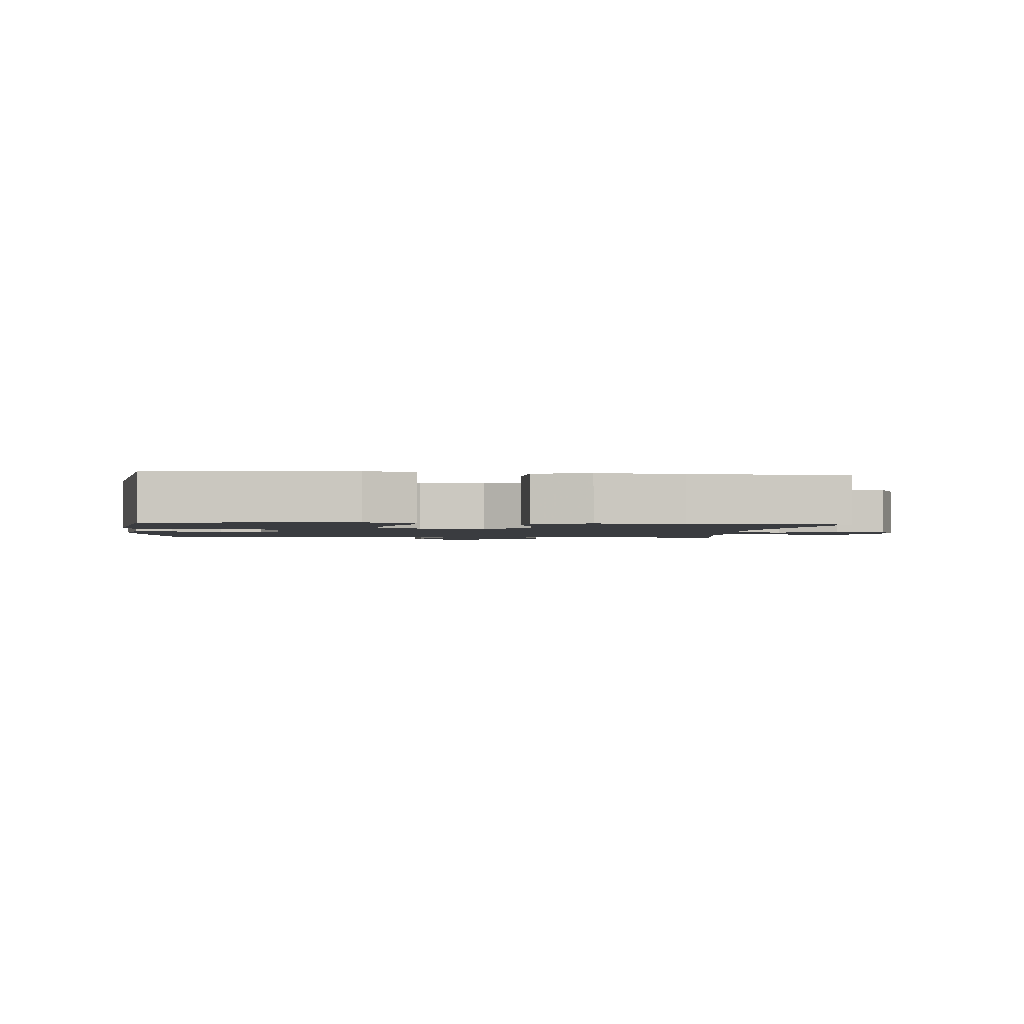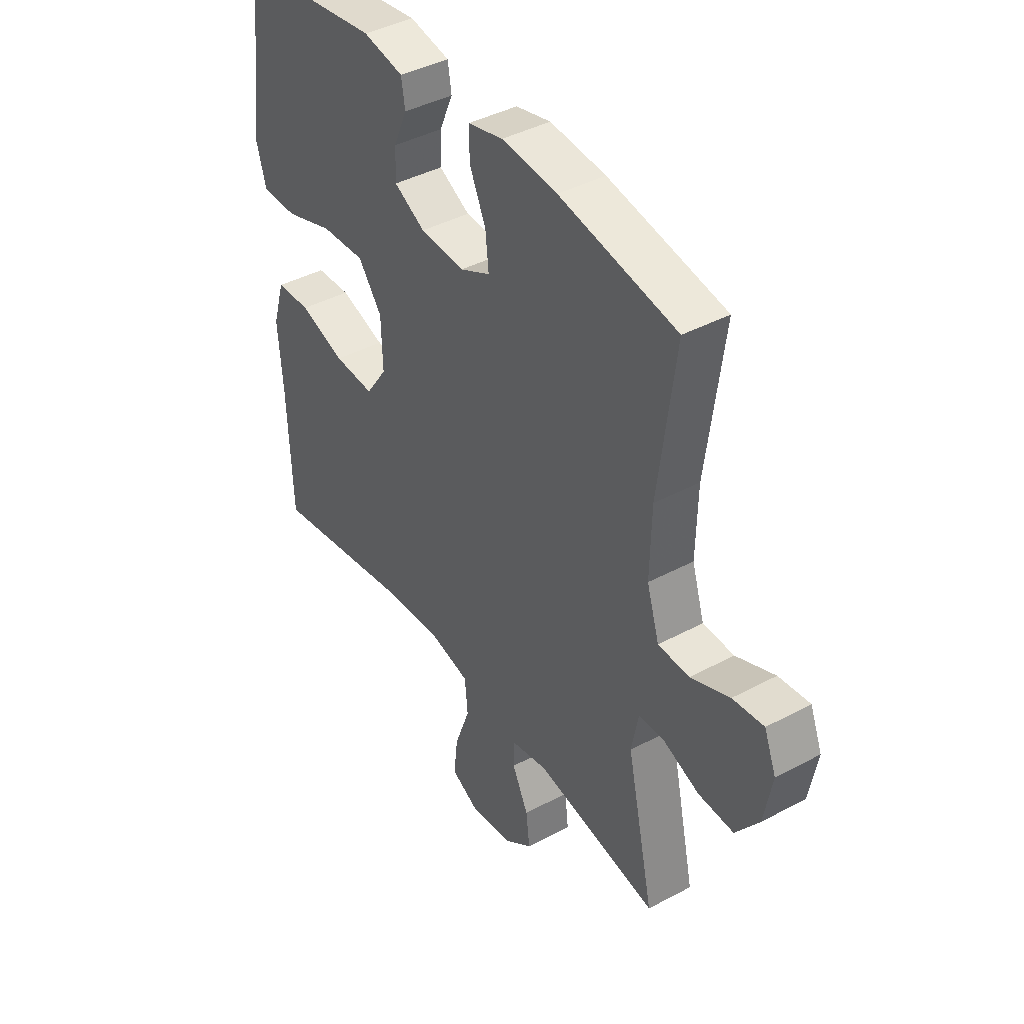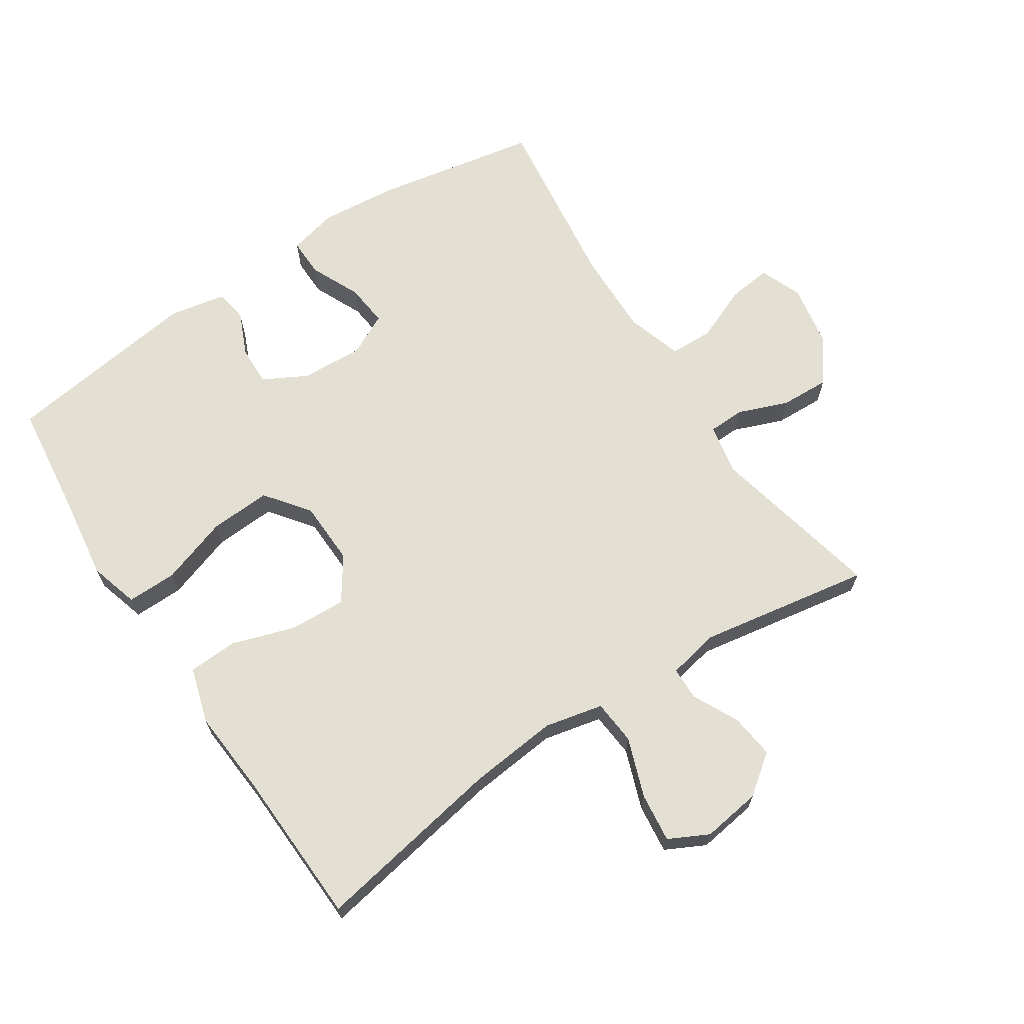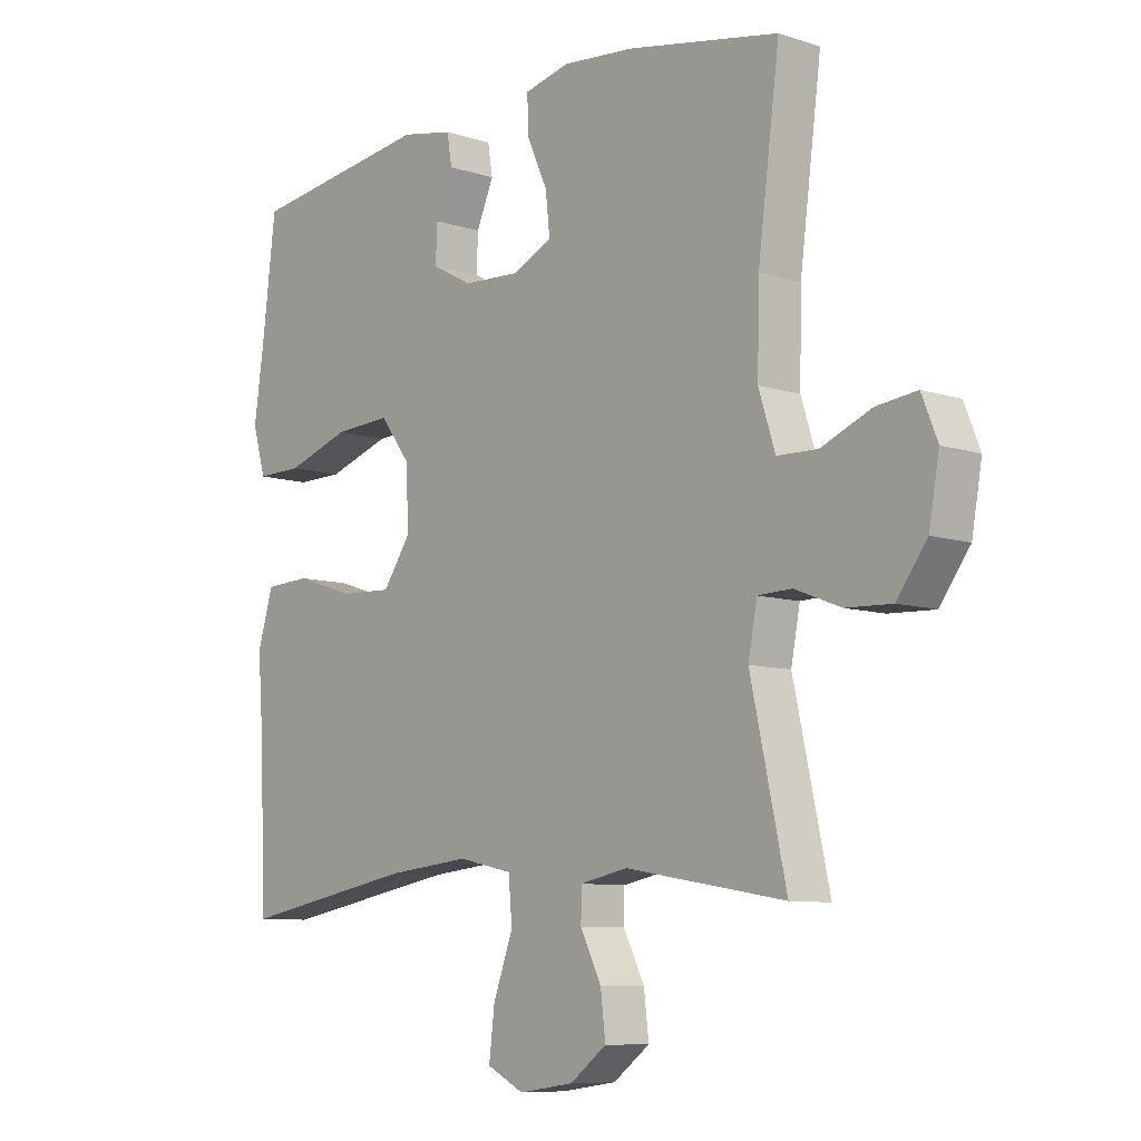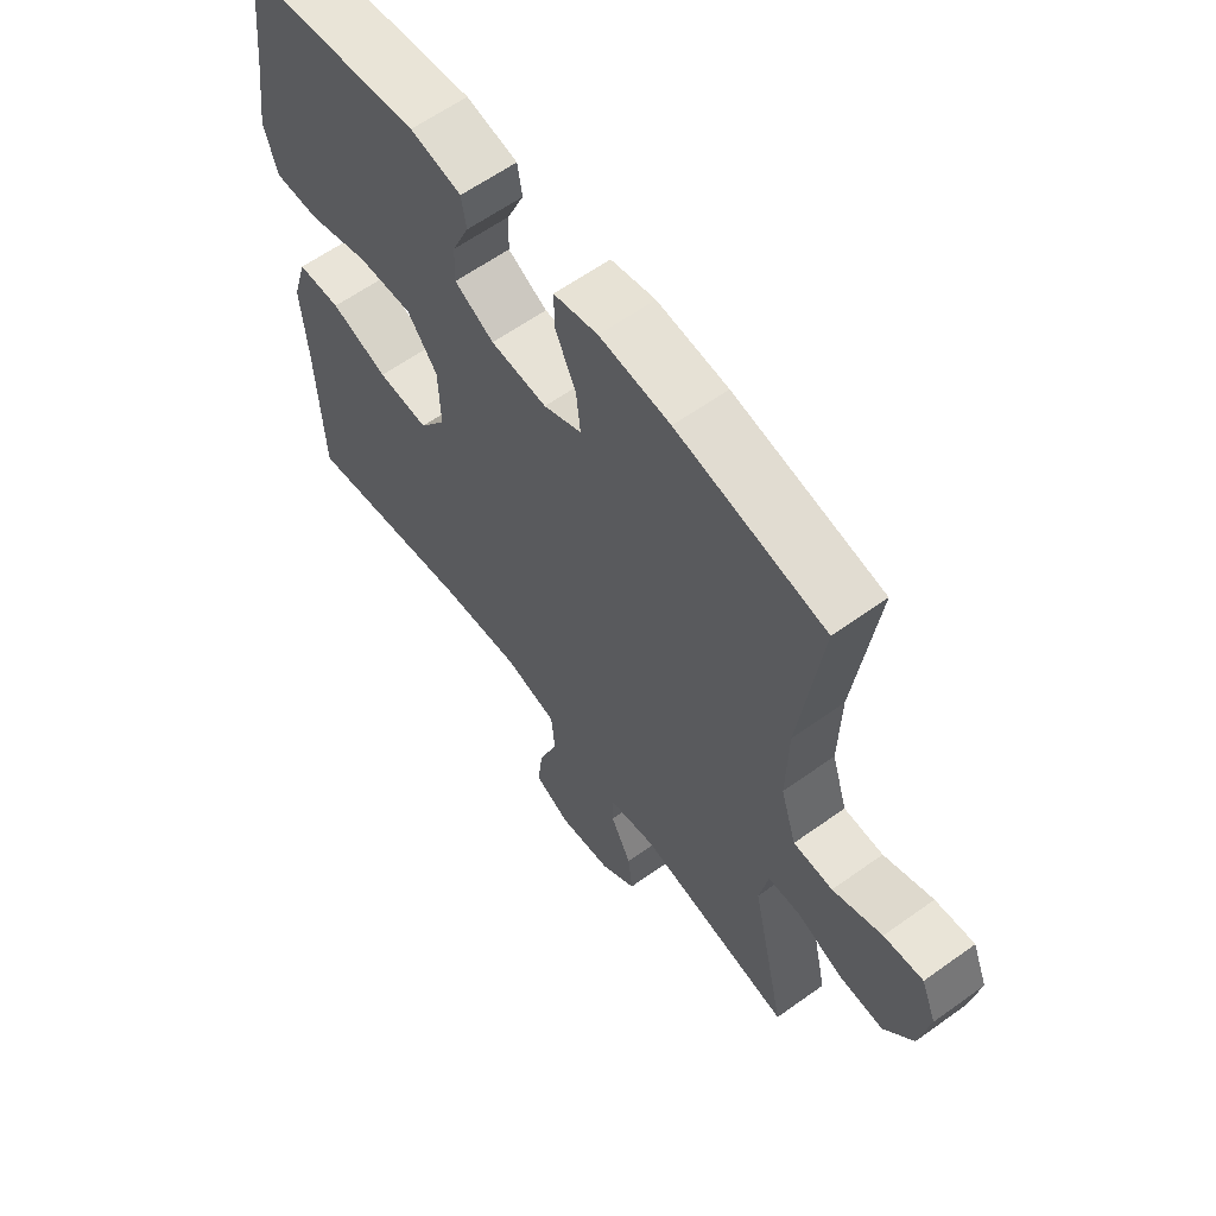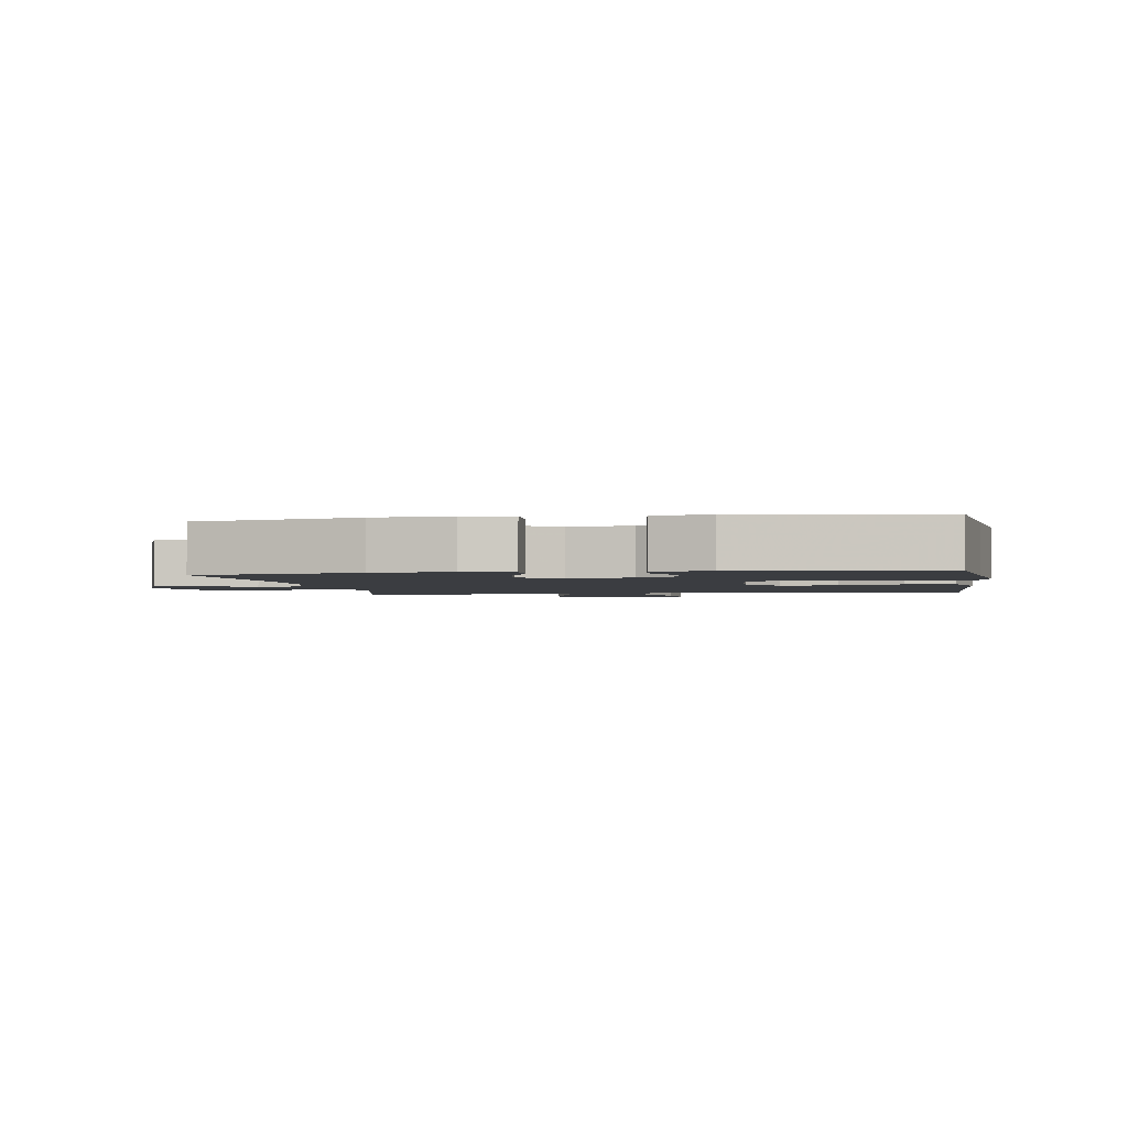
<metadata>
{"format":"obj","ext":"obj","renderer":"f3d","projection":"perspective","resolution":1024,"background":"white","views":[{"elev":-1.8,"azim":83.7,"up":"+Y"},{"elev":41.4,"azim":-123.0,"up":"+Z"},{"elev":67.0,"azim":146.6,"up":"+Y"},{"elev":-8.6,"azim":-131.5,"up":"+Z"},{"elev":61.4,"azim":-126.1,"up":"+Z"},{"elev":-2.3,"azim":9.3,"up":"+Y"}]}
</metadata>
<code>
v -0.5 0.07 -0.5
v -0.441 0.07 -0.232
v -0.456 0.07 -0.154
v -0.512 0.07 -0.152
v -0.589 0.07 -0.182
v -0.665 0.07 -0.185
v -0.715 0.07 -0.117
v -0.732 0.07 -0.021
v -0.706 0.07 0.044
v -0.639 0.07 0.036
v -0.555 0.07 0.001
v -0.488 0.07 0.003
v -0.461 0.07 0.089
v -0.464 0.07 0.222
v -0.5 0.07 0.5
v -0.248 0.07 0.547
v -0.128 0.07 0.558
v -0.053 0.07 0.54
v -0.054 0.07 0.481
v -0.089 0.07 0.404
v -0.096 0.07 0.338
v -0.031 0.07 0.306
v 0.065 0.07 0.311
v 0.132 0.07 0.347
v 0.13 0.07 0.408
v 0.101 0.07 0.475
v 0.109 0.07 0.525
v 0.196 0.07 0.542
v 0.5 0.07 0.5
v 0.522 0.07 0.316
v 0.539 0.07 0.195
v 0.517 0.07 0.119
v 0.44 0.07 0.12
v 0.335 0.07 0.155
v 0.241 0.07 0.16
v 0.19 0.07 0.093
v 0.187 0.07 -0.006
v 0.233 0.07 -0.073
v 0.32 0.07 -0.069
v 0.418 0.07 -0.037
v 0.493 0.07 -0.041
v 0.519 0.07 -0.127
v 0.509 0.07 -0.259
v 0.5 0.07 -0.5
v 0.206 0.07 -0.447
v 0.069 0.07 -0.433
v -0.021 0.07 -0.453
v -0.027 0.07 -0.522
v 0.006 0.07 -0.613
v 0.015 0.07 -0.689
v -0.046 0.07 -0.72
v -0.137 0.07 -0.707
v -0.198 0.07 -0.661
v -0.19 0.07 -0.593
v -0.155 0.07 -0.522
v -0.156 0.07 -0.471
v -0.235 0.07 -0.455
v -0.5 0 -0.5
v -0.441 0 -0.232
v -0.456 0 -0.154
v -0.512 0 -0.152
v -0.589 0 -0.182
v -0.665 0 -0.185
v -0.715 0 -0.117
v -0.732 0 -0.021
v -0.706 0 0.044
v -0.639 0 0.036
v -0.555 0 0.001
v -0.488 0 0.003
v -0.461 0 0.089
v -0.464 0 0.222
v -0.5 0 0.5
v -0.248 0 0.547
v -0.128 0 0.558
v -0.053 0 0.54
v -0.054 0 0.481
v -0.089 0 0.404
v -0.096 0 0.338
v -0.031 0 0.306
v 0.065 0 0.311
v 0.132 0 0.347
v 0.13 0 0.408
v 0.101 0 0.475
v 0.109 0 0.525
v 0.196 0 0.542
v 0.5 0 0.5
v 0.522 0 0.316
v 0.539 0 0.195
v 0.517 0 0.119
v 0.44 0 0.12
v 0.335 0 0.155
v 0.241 0 0.16
v 0.19 0 0.093
v 0.187 0 -0.006
v 0.233 0 -0.073
v 0.32 0 -0.069
v 0.418 0 -0.037
v 0.493 0 -0.041
v 0.519 0 -0.127
v 0.509 0 -0.259
v 0.5 0 -0.5
v 0.206 0 -0.447
v 0.069 0 -0.433
v -0.021 0 -0.453
v -0.027 0 -0.522
v 0.006 0 -0.613
v 0.015 0 -0.689
v -0.046 0 -0.72
v -0.137 0 -0.707
v -0.198 0 -0.661
v -0.19 0 -0.593
v -0.155 0 -0.522
v -0.156 0 -0.471
v -0.235 0 -0.455
f 52 53 54 55
f 52 55 56
f 51 52 56
f 48 49 50 51
f 47 48 51 56
f 46 47 56 57
f 43 44 45
f 43 45 46
f 42 43 46 57
f 39 40 41 42
f 38 39 42 57
f 31 32 33 34
f 30 31 34 35
f 29 30 35
f 28 29 35
f 25 26 27 28
f 24 25 28 35
f 23 24 35 36
f 17 18 19 20
f 17 20 21
f 14 15 16 17
f 13 14 17 21
f 12 13 21 22
f 8 9 10 11
f 8 11 12
f 7 8 12
f 4 5 6 7
f 3 4 7 12
f 38 57 1 2
f 37 38 2 3
f 22 23 36 37
f 3 12 22 37
f 112 111 110 109
f 113 112 109
f 113 109 108
f 108 107 106 105
f 113 108 105 104
f 114 113 104 103
f 102 101 100
f 103 102 100
f 114 103 100 99
f 99 98 97 96
f 114 99 96 95
f 91 90 89 88
f 92 91 88 87
f 92 87 86
f 92 86 85
f 85 84 83 82
f 92 85 82 81
f 93 92 81 80
f 77 76 75 74
f 78 77 74
f 74 73 72 71
f 78 74 71 70
f 79 78 70 69
f 68 67 66 65
f 69 68 65
f 69 65 64
f 64 63 62 61
f 69 64 61 60
f 59 58 114 95
f 60 59 95 94
f 94 93 80 79
f 94 79 69 60
f 1 58 59 2
f 2 59 60 3
f 3 60 61 4
f 4 61 62 5
f 5 62 63 6
f 6 63 64 7
f 7 64 65 8
f 8 65 66 9
f 9 66 67 10
f 10 67 68 11
f 11 68 69 12
f 12 69 70 13
f 13 70 71 14
f 14 71 72 15
f 15 72 73 16
f 16 73 74 17
f 17 74 75 18
f 18 75 76 19
f 19 76 77 20
f 20 77 78 21
f 21 78 79 22
f 22 79 80 23
f 23 80 81 24
f 24 81 82 25
f 25 82 83 26
f 26 83 84 27
f 27 84 85 28
f 28 85 86 29
f 29 86 87 30
f 30 87 88 31
f 31 88 89 32
f 32 89 90 33
f 33 90 91 34
f 34 91 92 35
f 35 92 93 36
f 36 93 94 37
f 37 94 95 38
f 38 95 96 39
f 39 96 97 40
f 40 97 98 41
f 41 98 99 42
f 42 99 100 43
f 43 100 101 44
f 44 101 102 45
f 45 102 103 46
f 46 103 104 47
f 47 104 105 48
f 48 105 106 49
f 49 106 107 50
f 50 107 108 51
f 51 108 109 52
f 52 109 110 53
f 53 110 111 54
f 54 111 112 55
f 55 112 113 56
f 56 113 114 57
f 57 114 58 1

</code>
